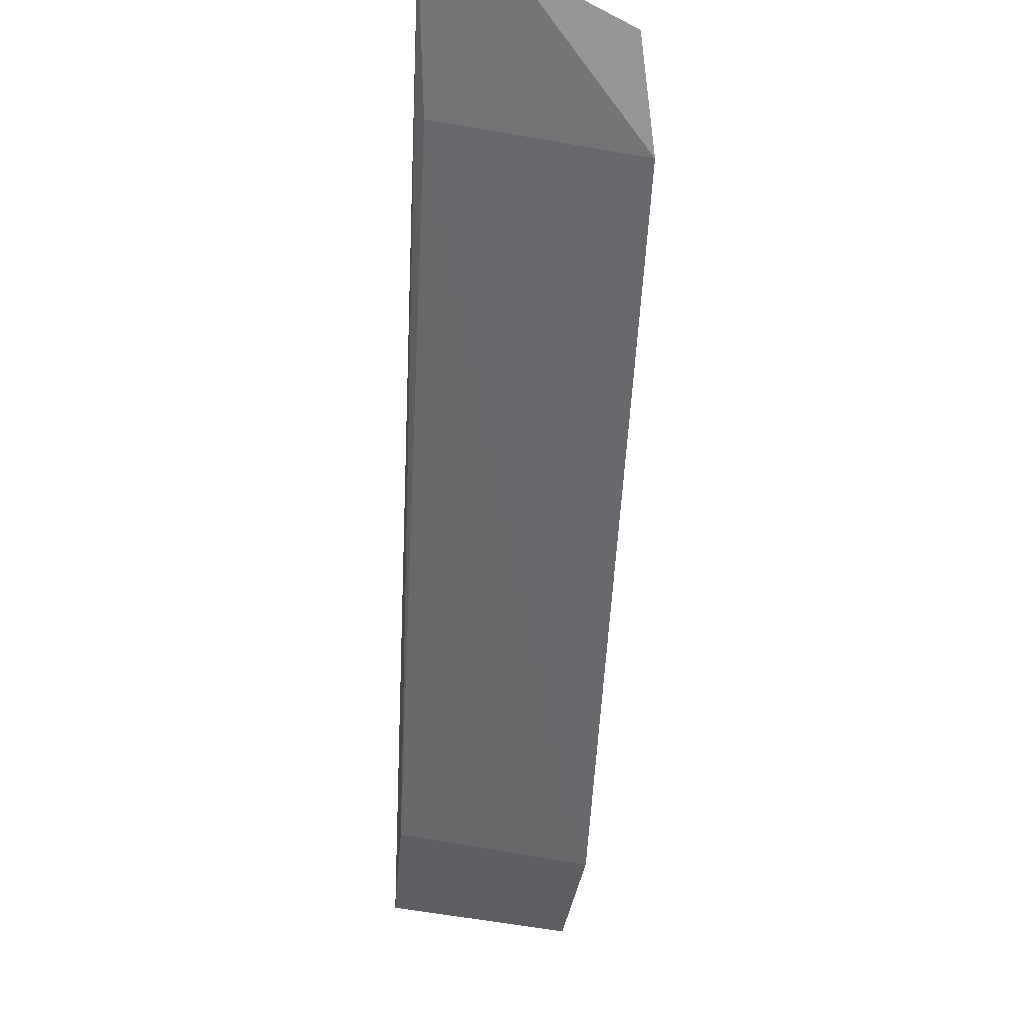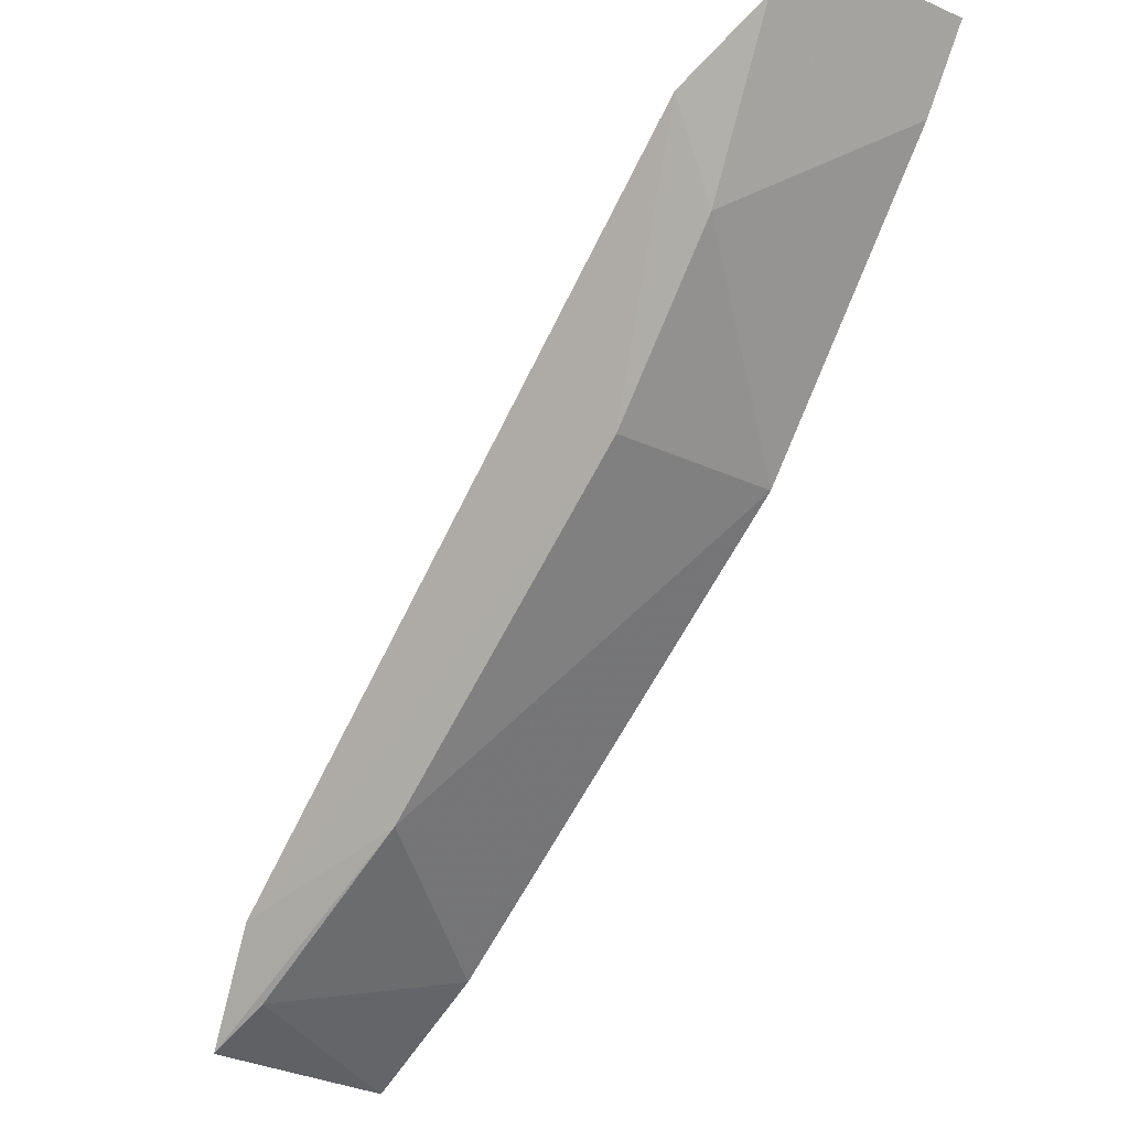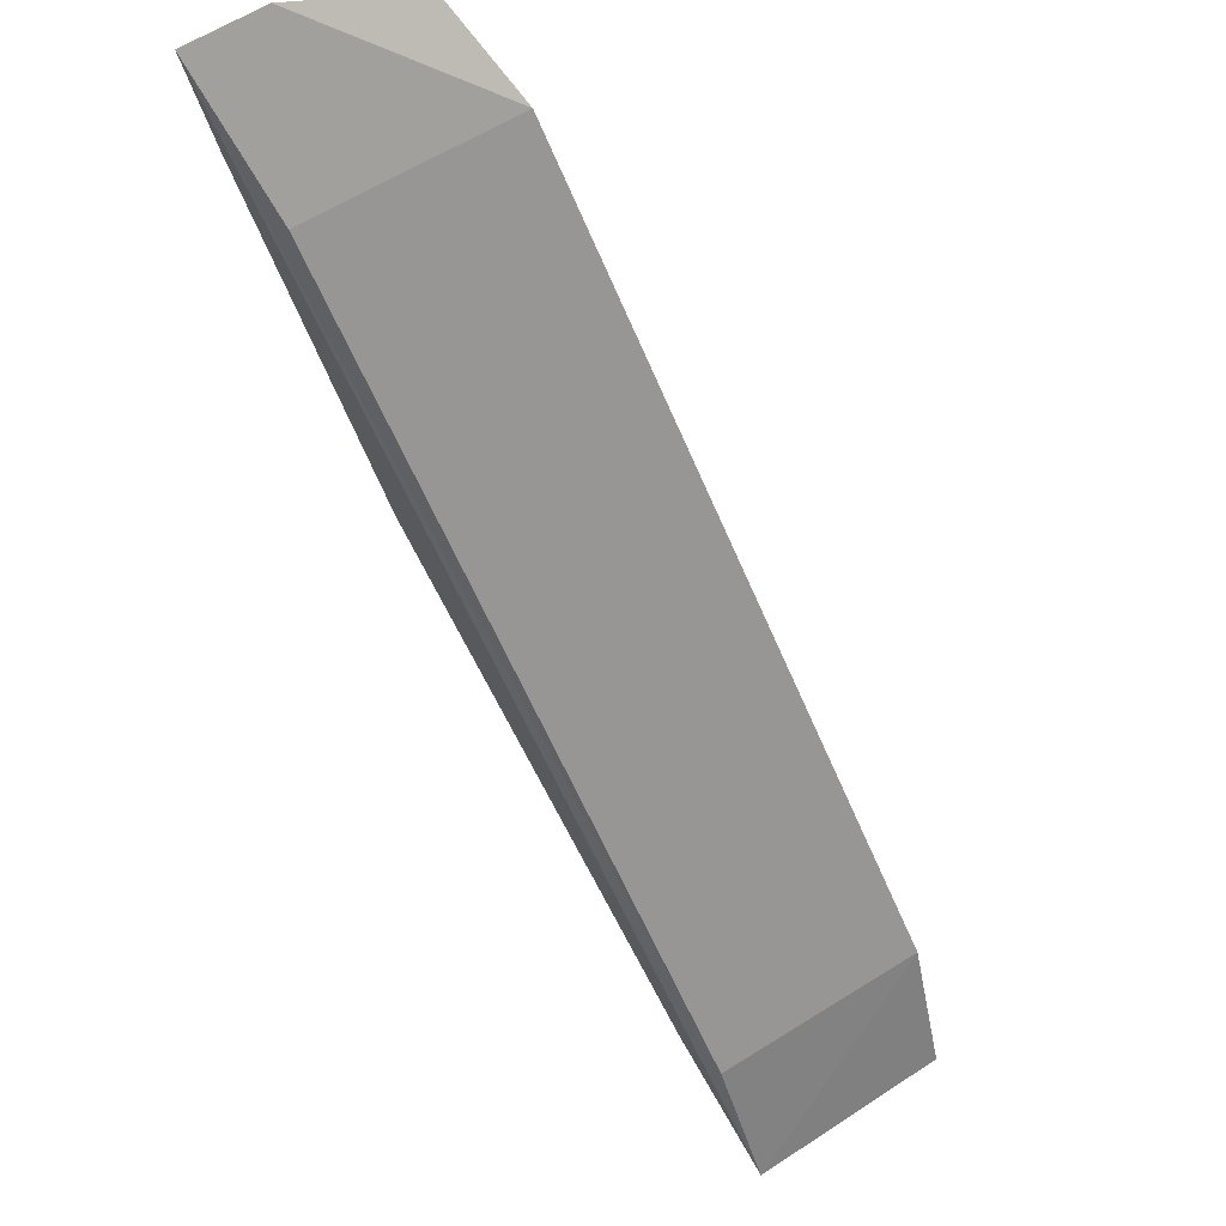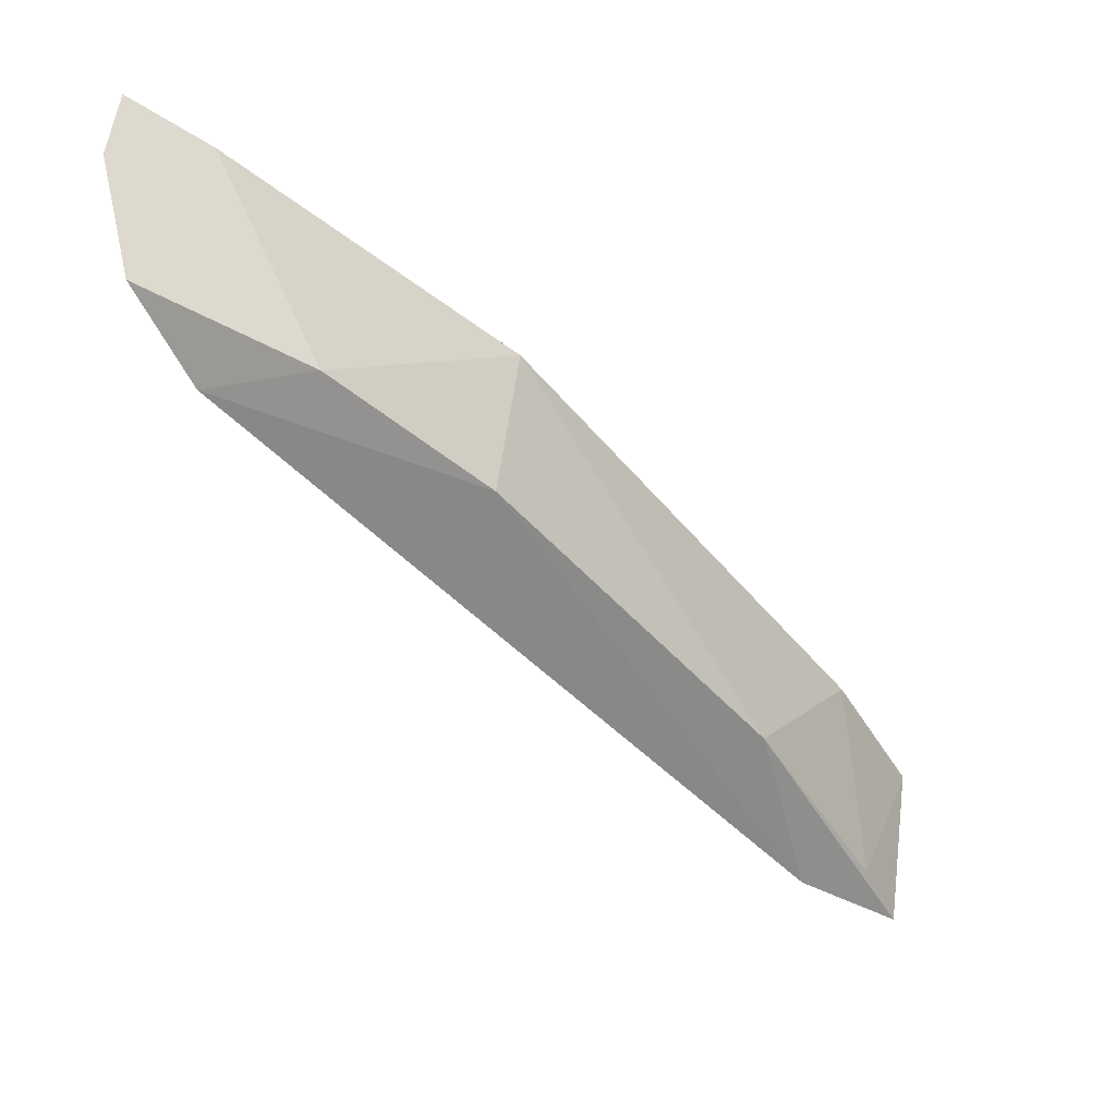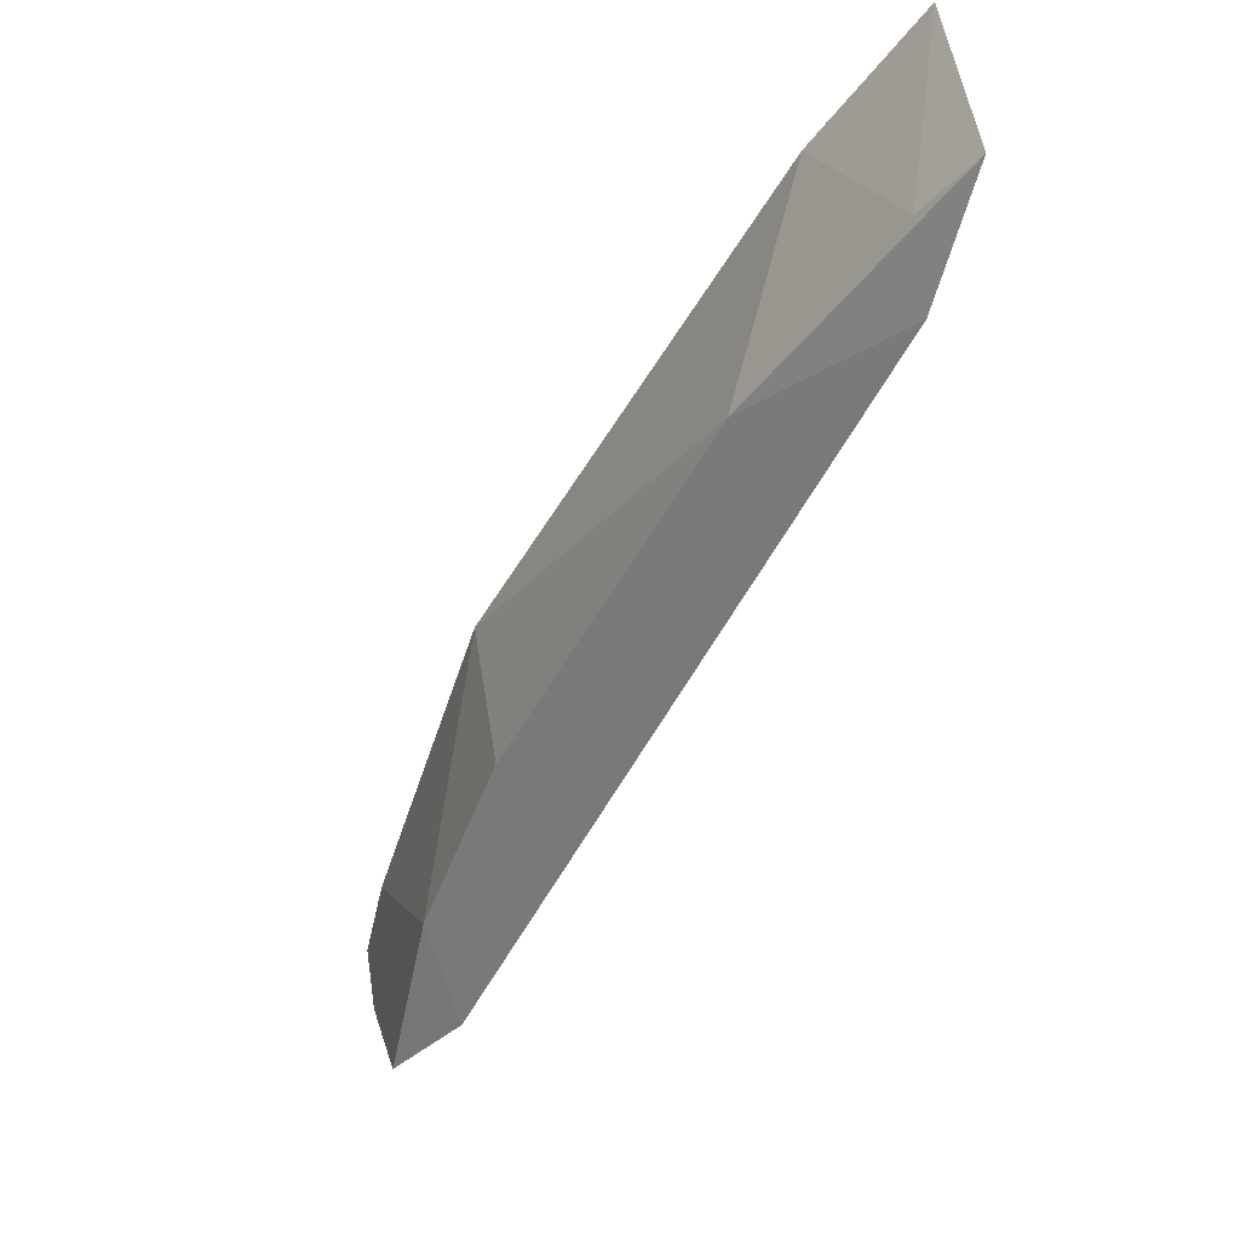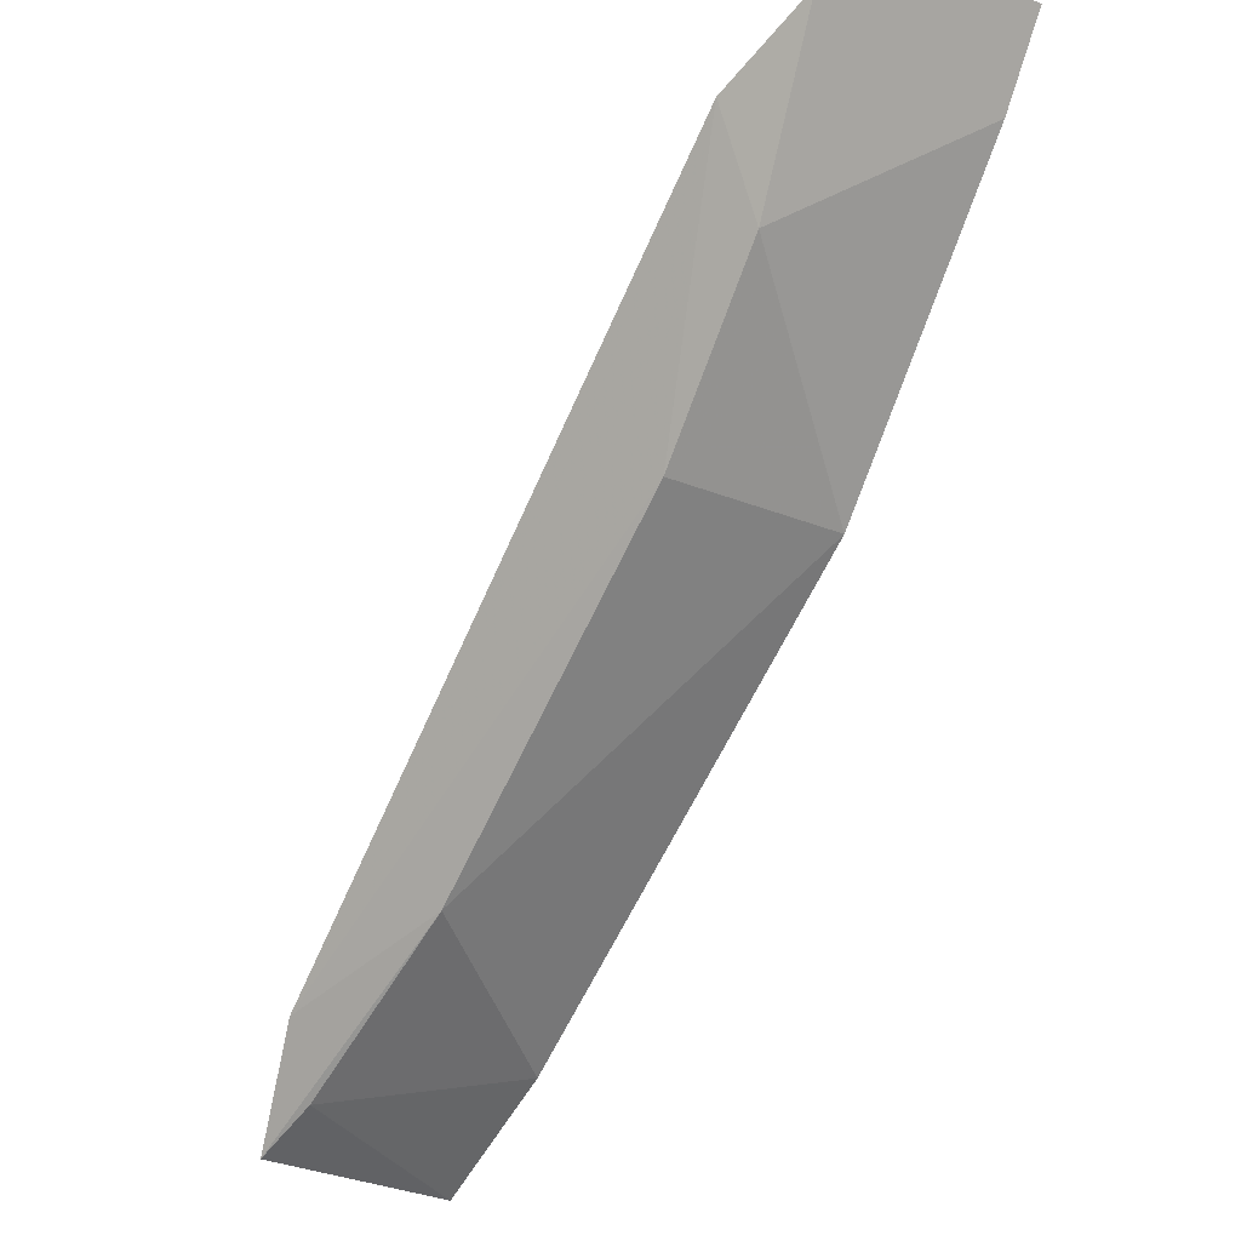
<metadata>
{"format":"obj","ext":"obj","renderer":"f3d","projection":"perspective","resolution":1024,"background":"white","views":[{"elev":77.7,"azim":94.0,"up":"+Y"},{"elev":-16.5,"azim":-133.4,"up":"+Y"},{"elev":65.4,"azim":53.7,"up":"+Y"},{"elev":-46.9,"azim":-98.0,"up":"+Z"},{"elev":-50.4,"azim":15.9,"up":"+Z"},{"elev":-16.0,"azim":-129.0,"up":"+Y"}]}
</metadata>
<code>
v -0.1725 -0.08242 0.03449
v -0.1705 -0.07852 0.006772
v -0.1804 -0.06201 0.004079
v -0.2832 0.04376 0.03449
v -0.2492 -0.0106 0.03449
v -0.1833 -0.0656 0.03365
v -0.2049 -0.05166 0.00931
v -0.2669 0.02819 0.03298
v -0.1793 -0.07248 0.008141
v -0.191 -0.0683 0.03449
v -0.2636 0.01583 0.008695
v -0.2628 0.03037 0.003404
v -0.2461 -0.00808 0.009584
v -0.2769 0.03198 0.03449
v -0.2817 0.0446 0.02333
v -0.2759 0.03957 0.006474
f 1 2 3
f 6 1 3
f 6 4 1
f 7 3 2
f 8 6 3
f 8 4 6
f 9 7 2
f 9 2 1
f 10 5 7
f 10 1 4
f 10 9 1
f 10 7 9
f 12 8 3
f 13 7 5
f 13 5 11
f 13 11 12
f 13 12 3
f 13 3 7
f 14 11 5
f 14 10 4
f 14 5 10
f 15 4 8
f 15 8 12
f 15 14 4
f 15 11 14
f 16 15 12
f 16 12 11
f 16 11 15

</code>
